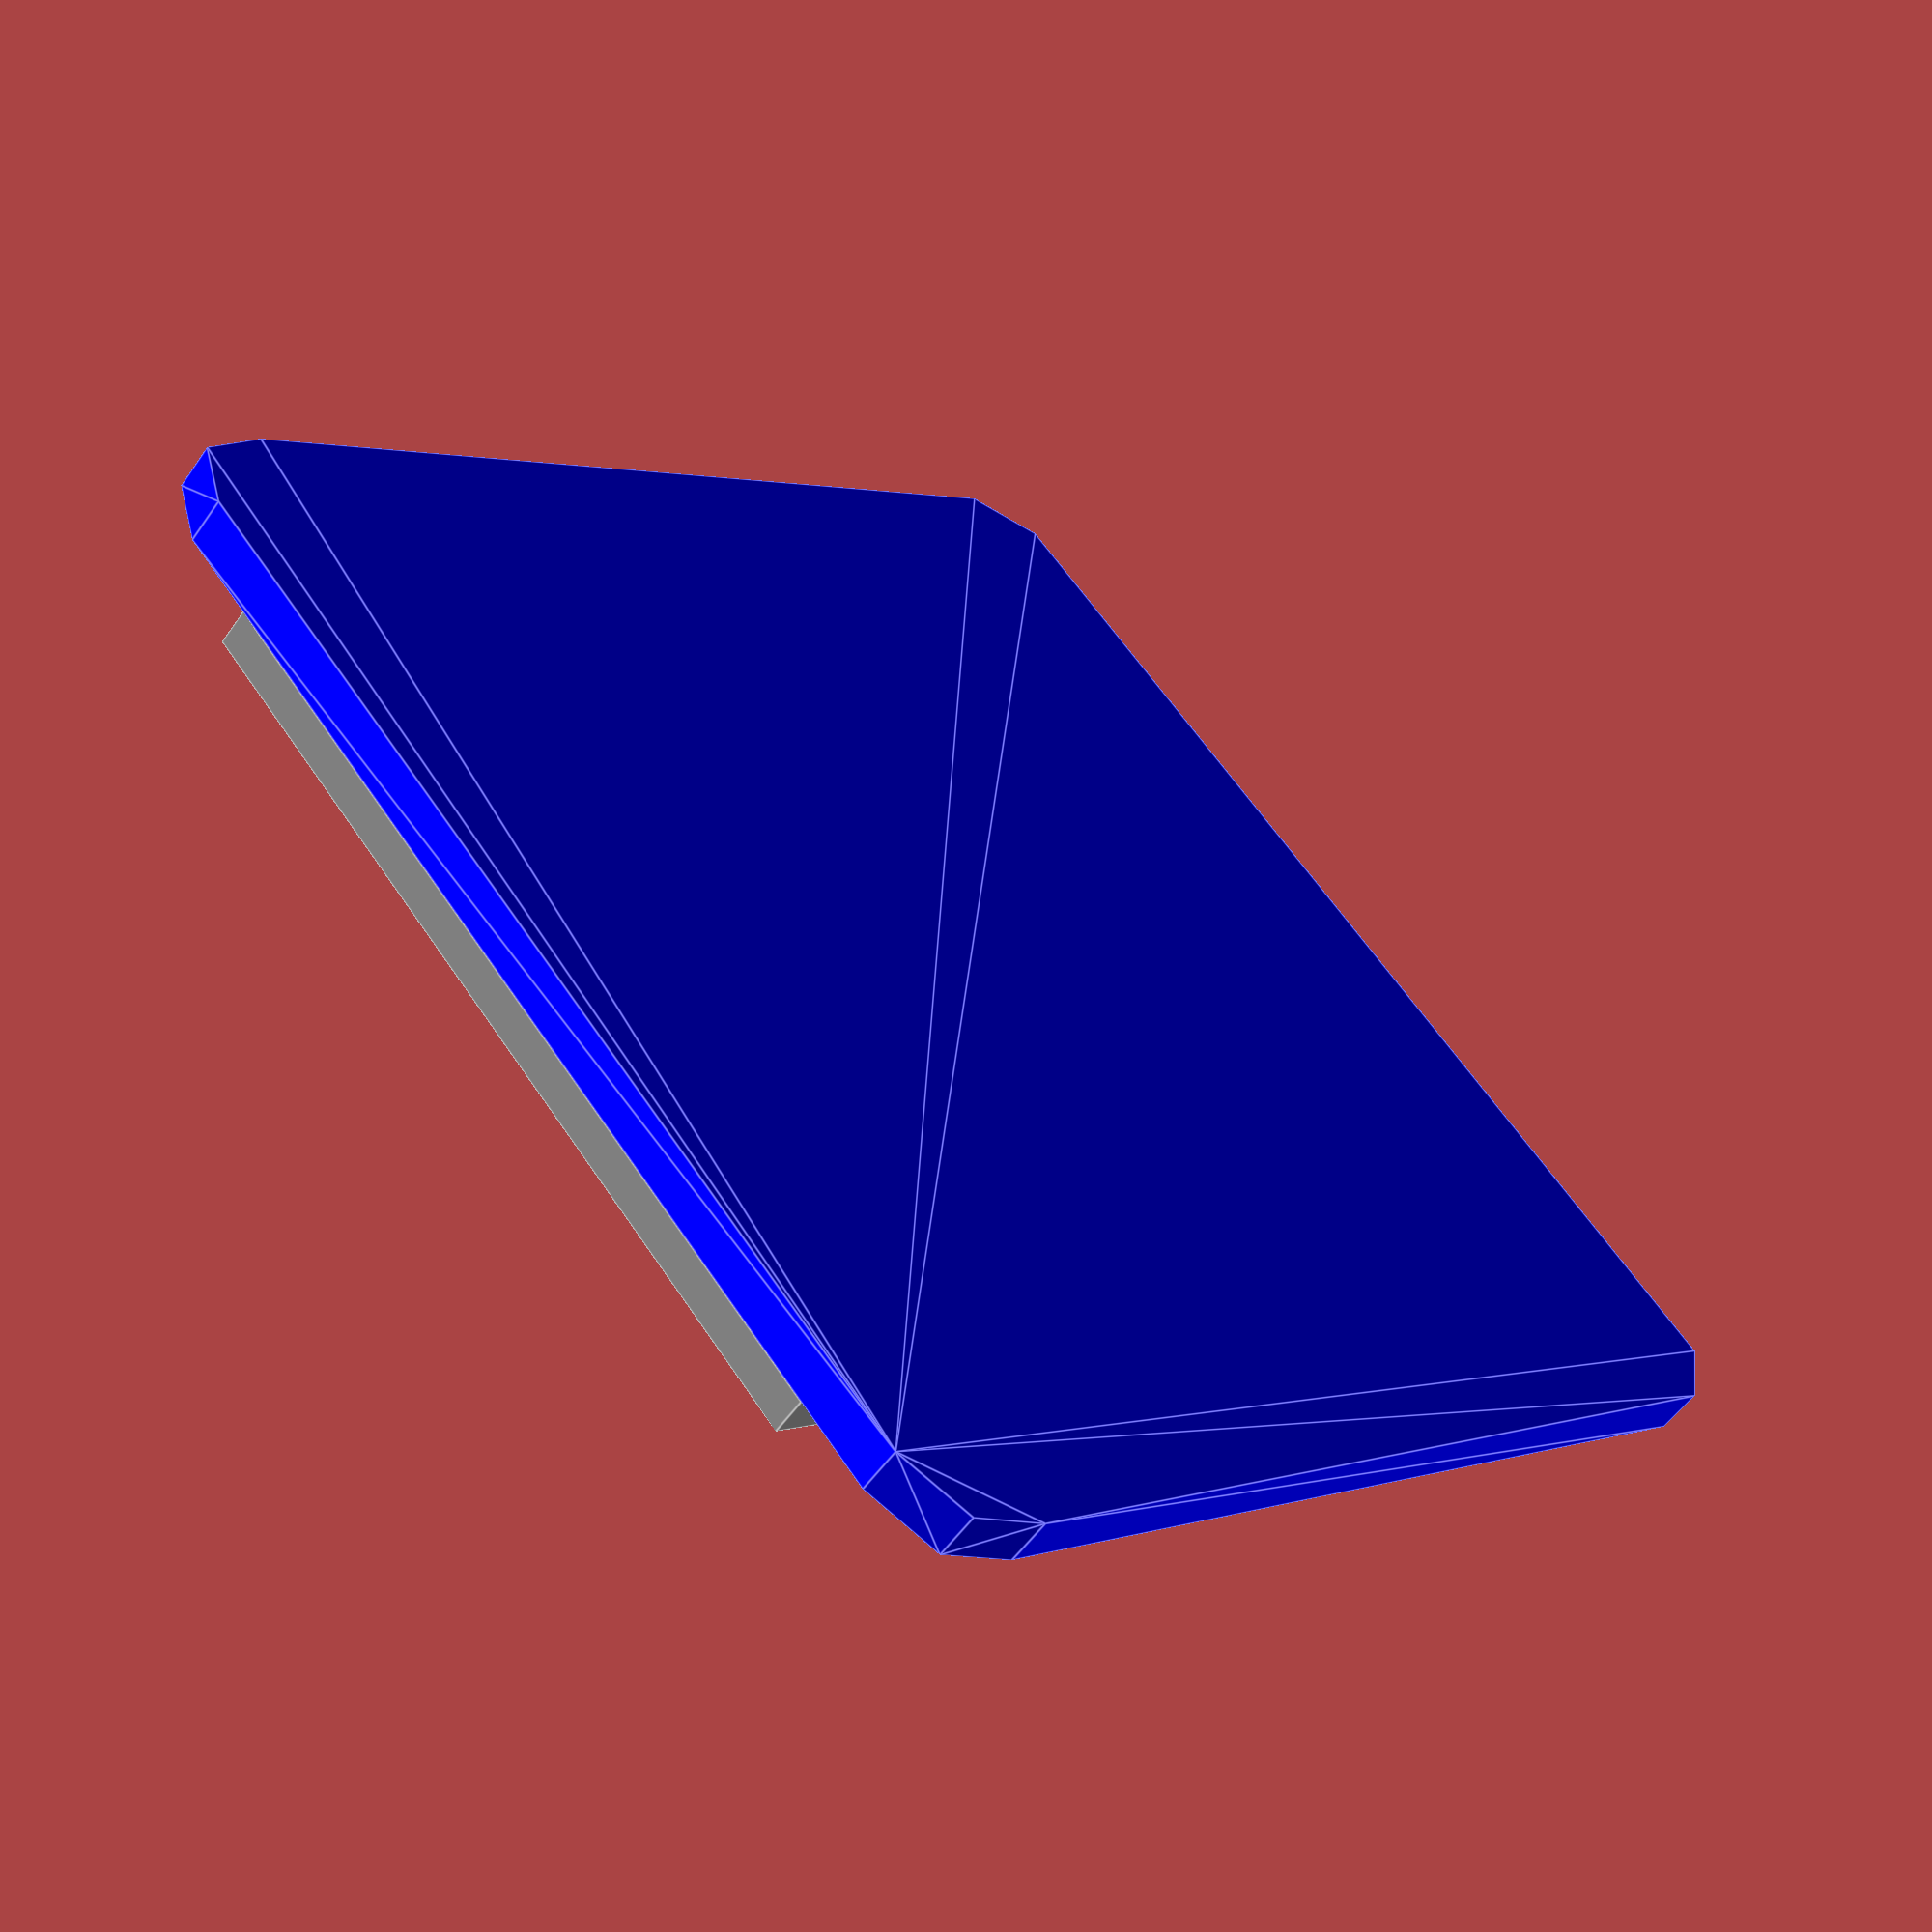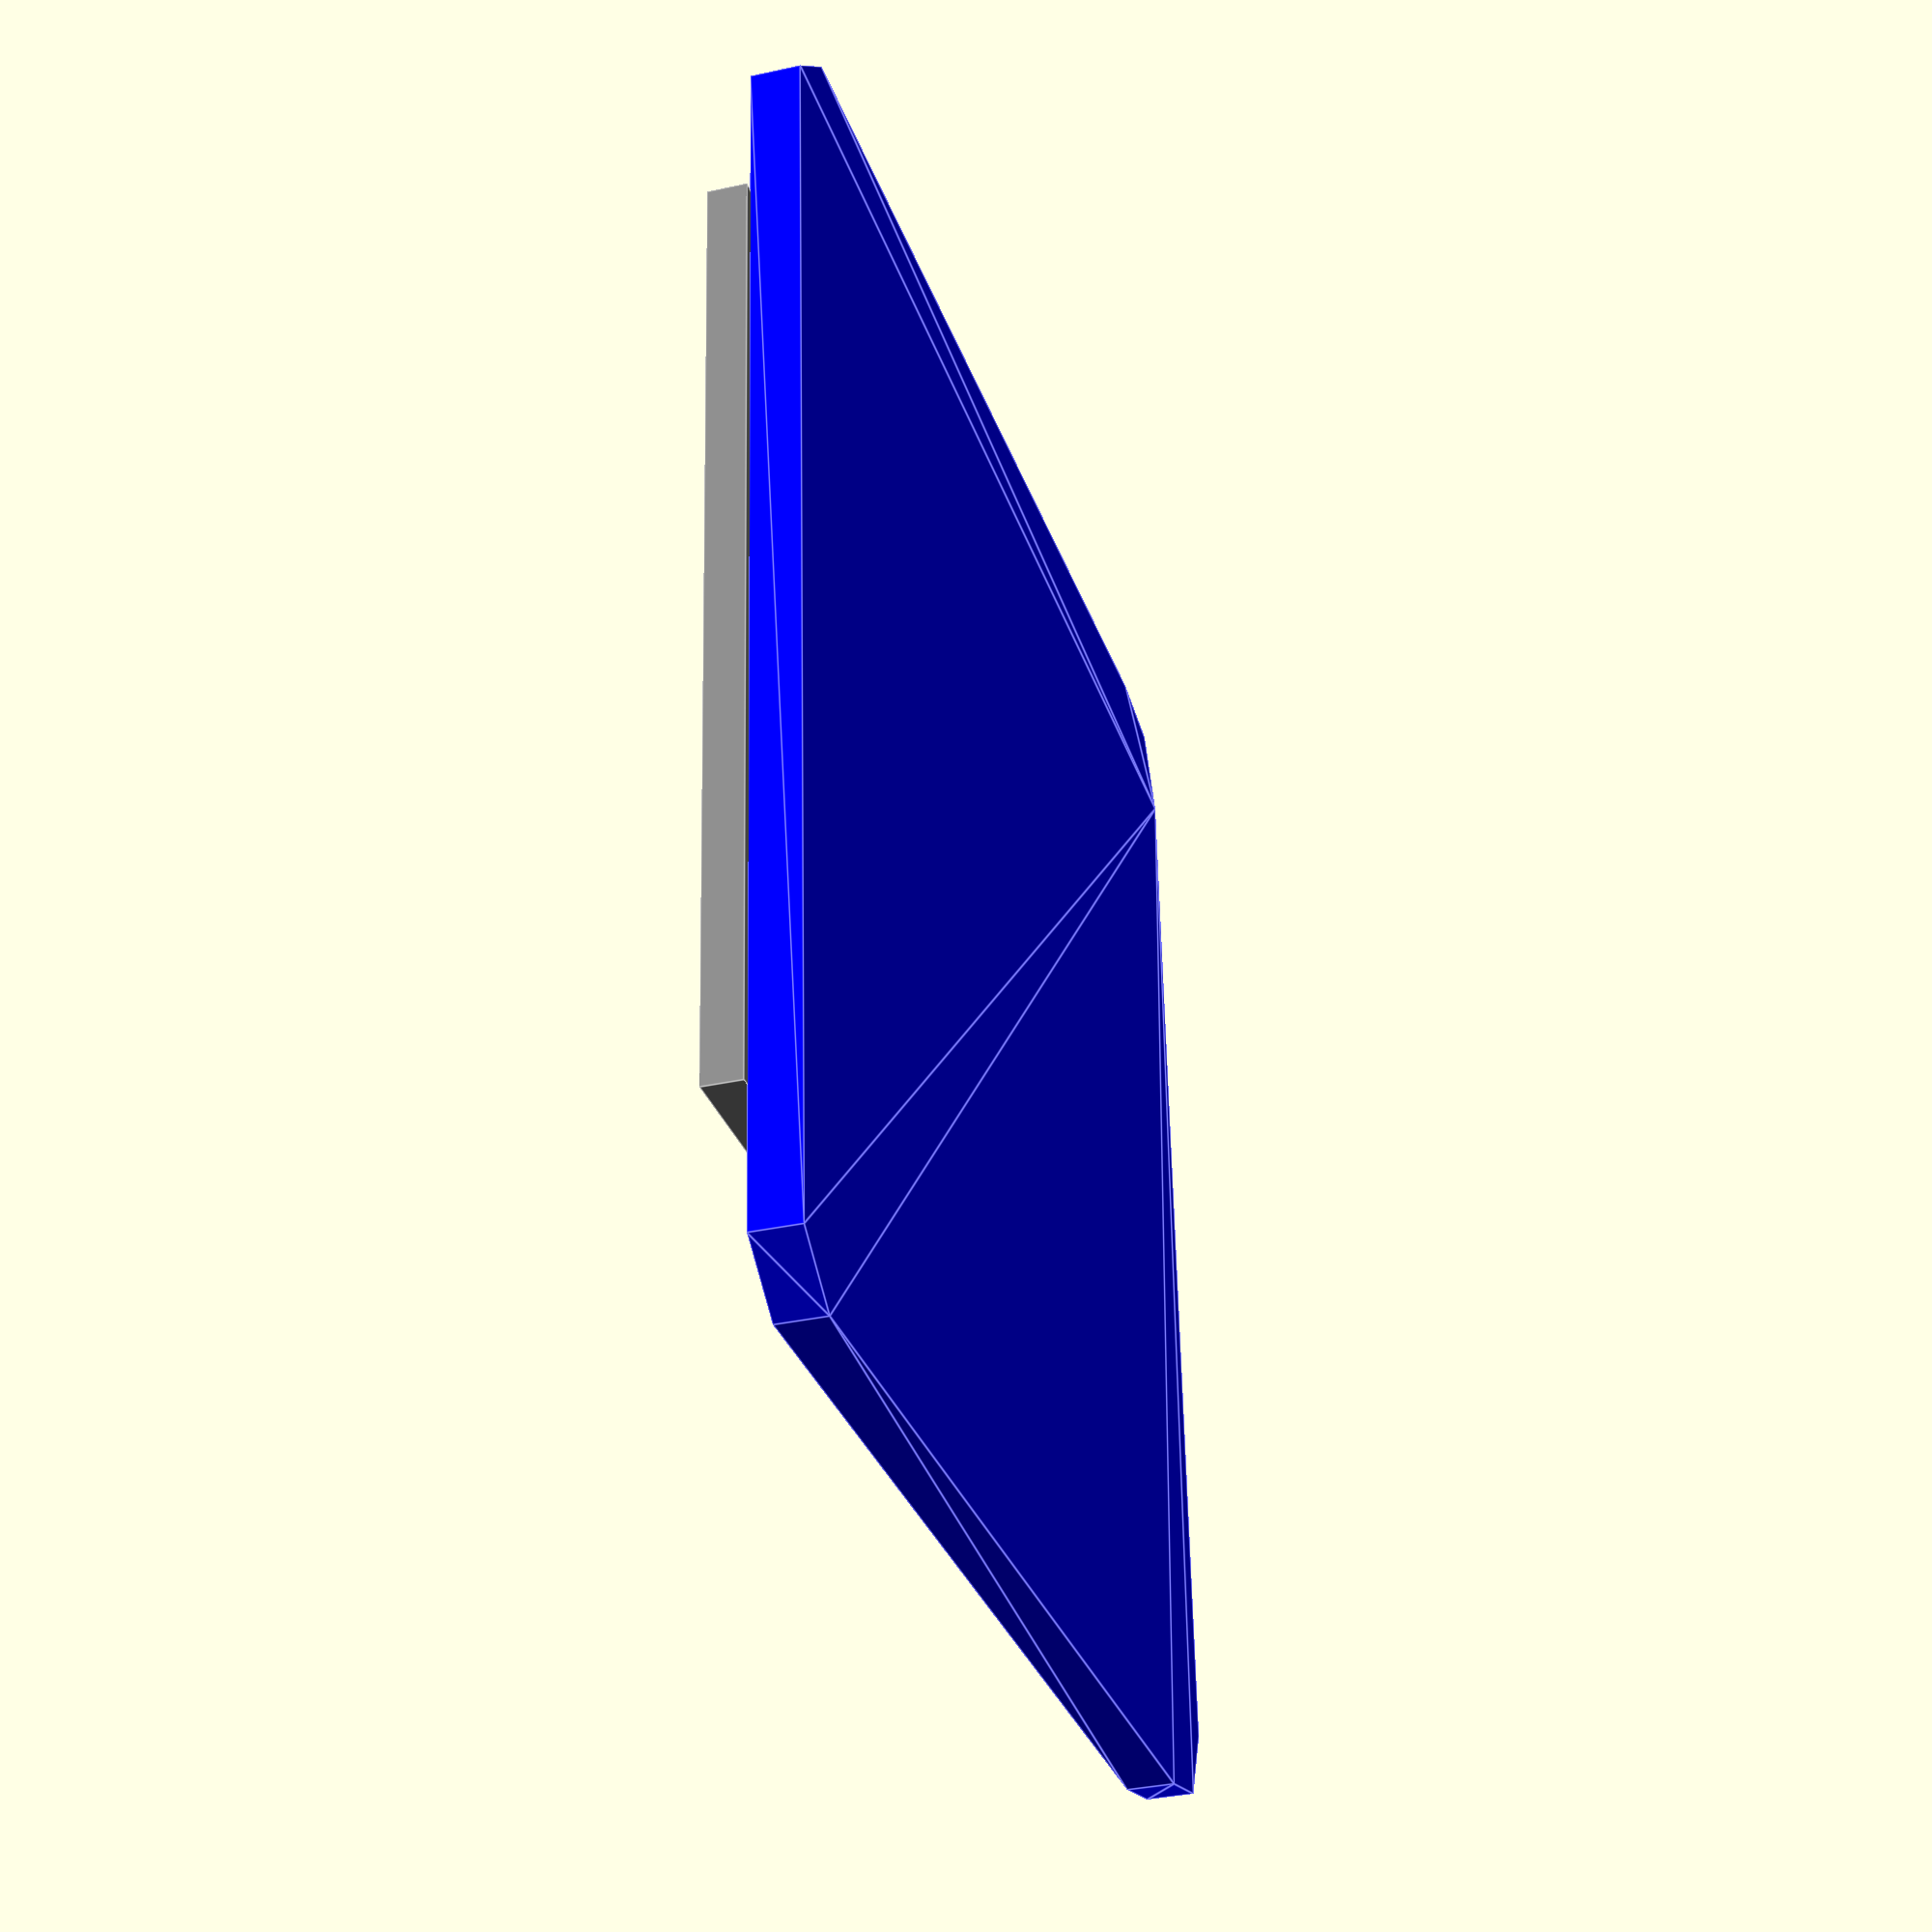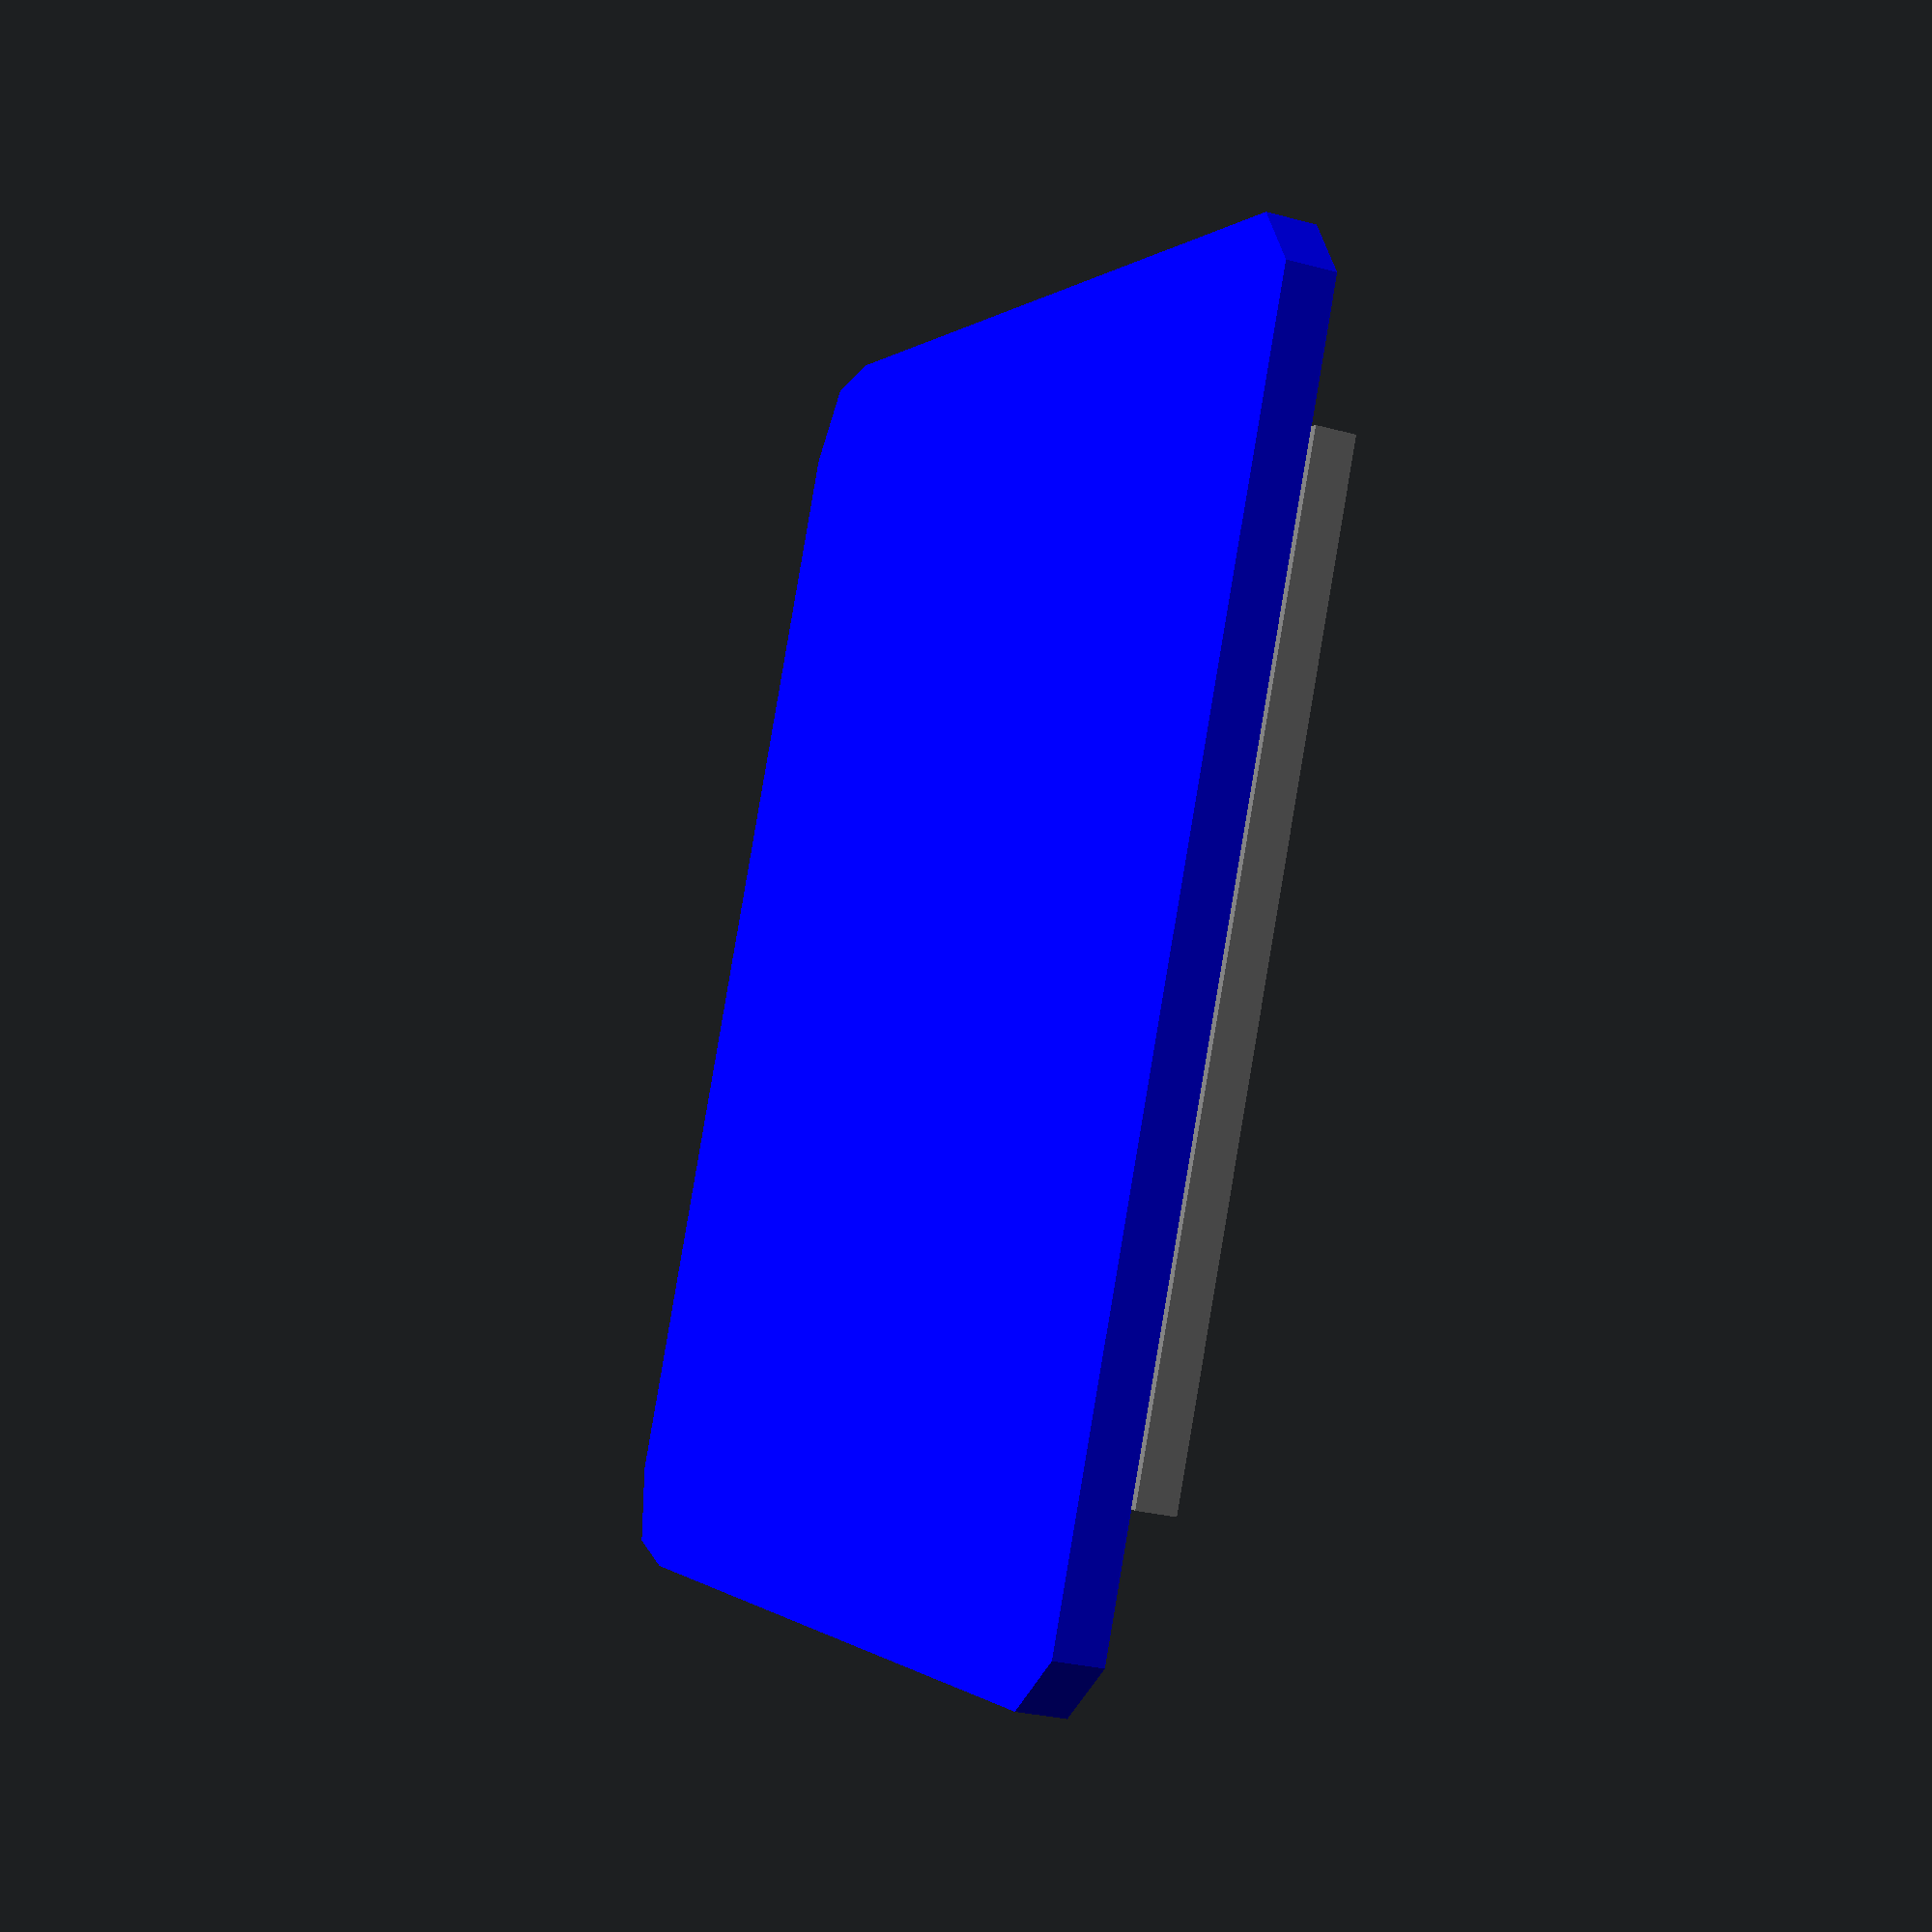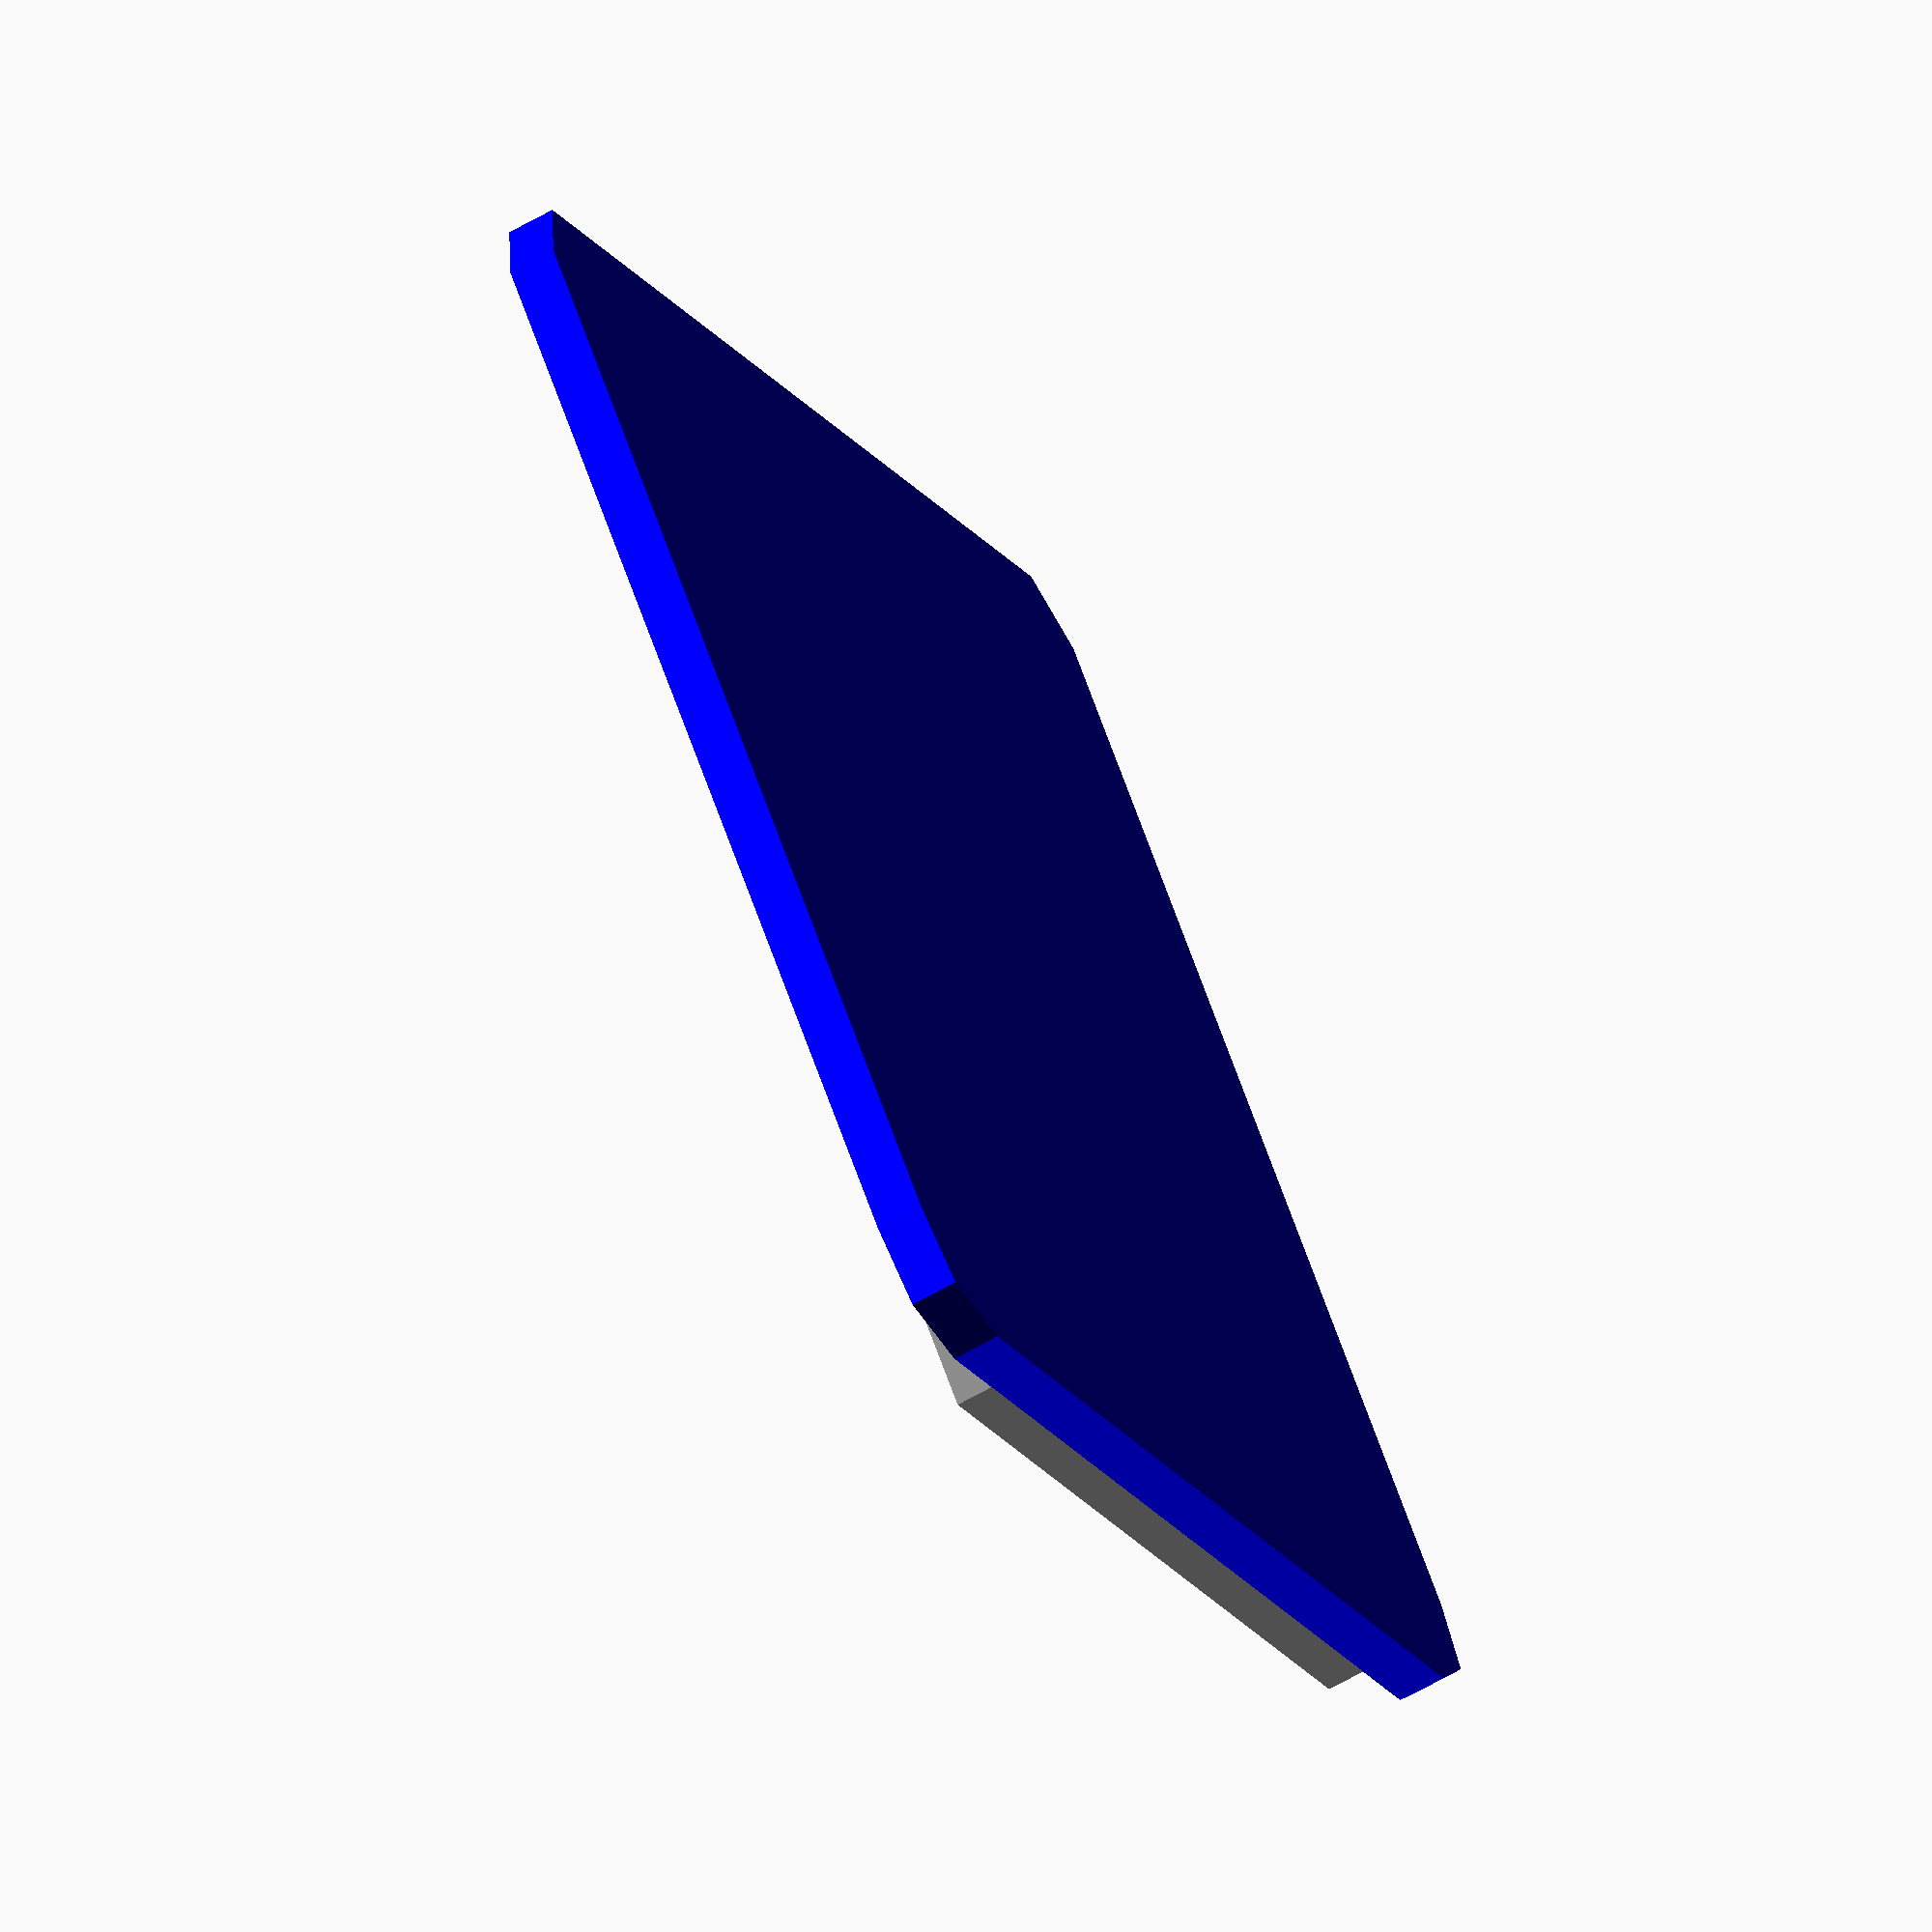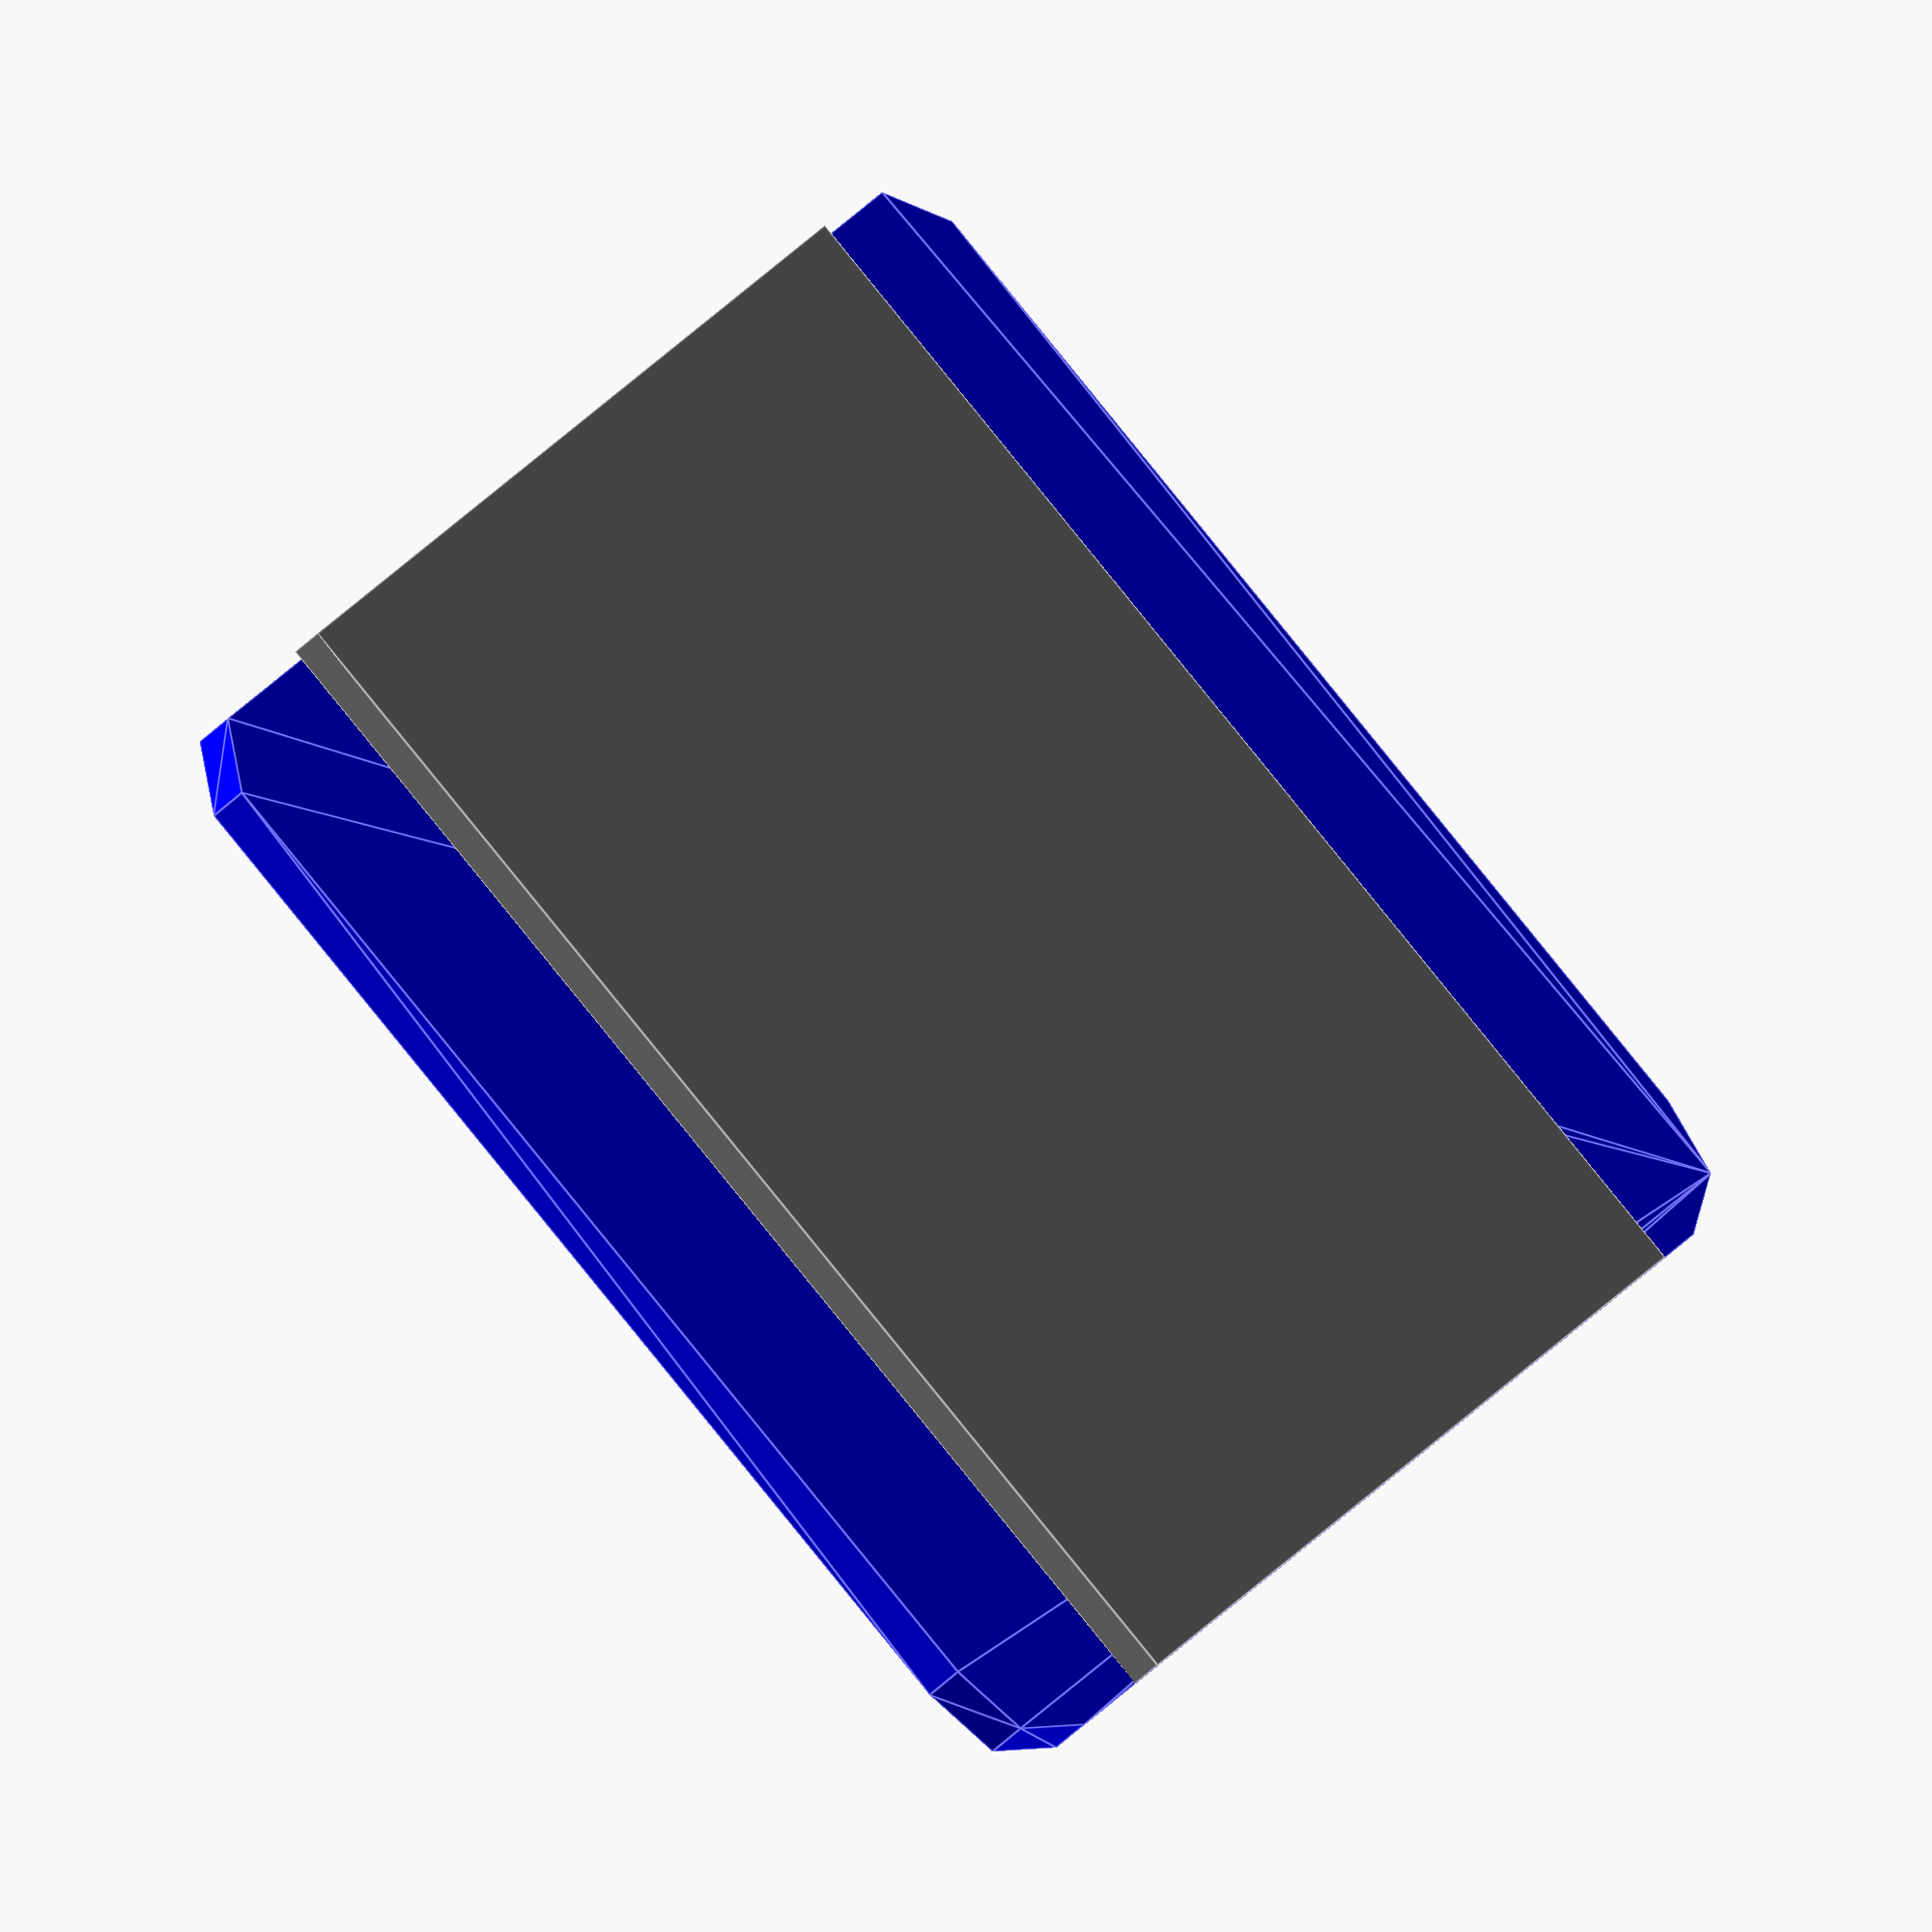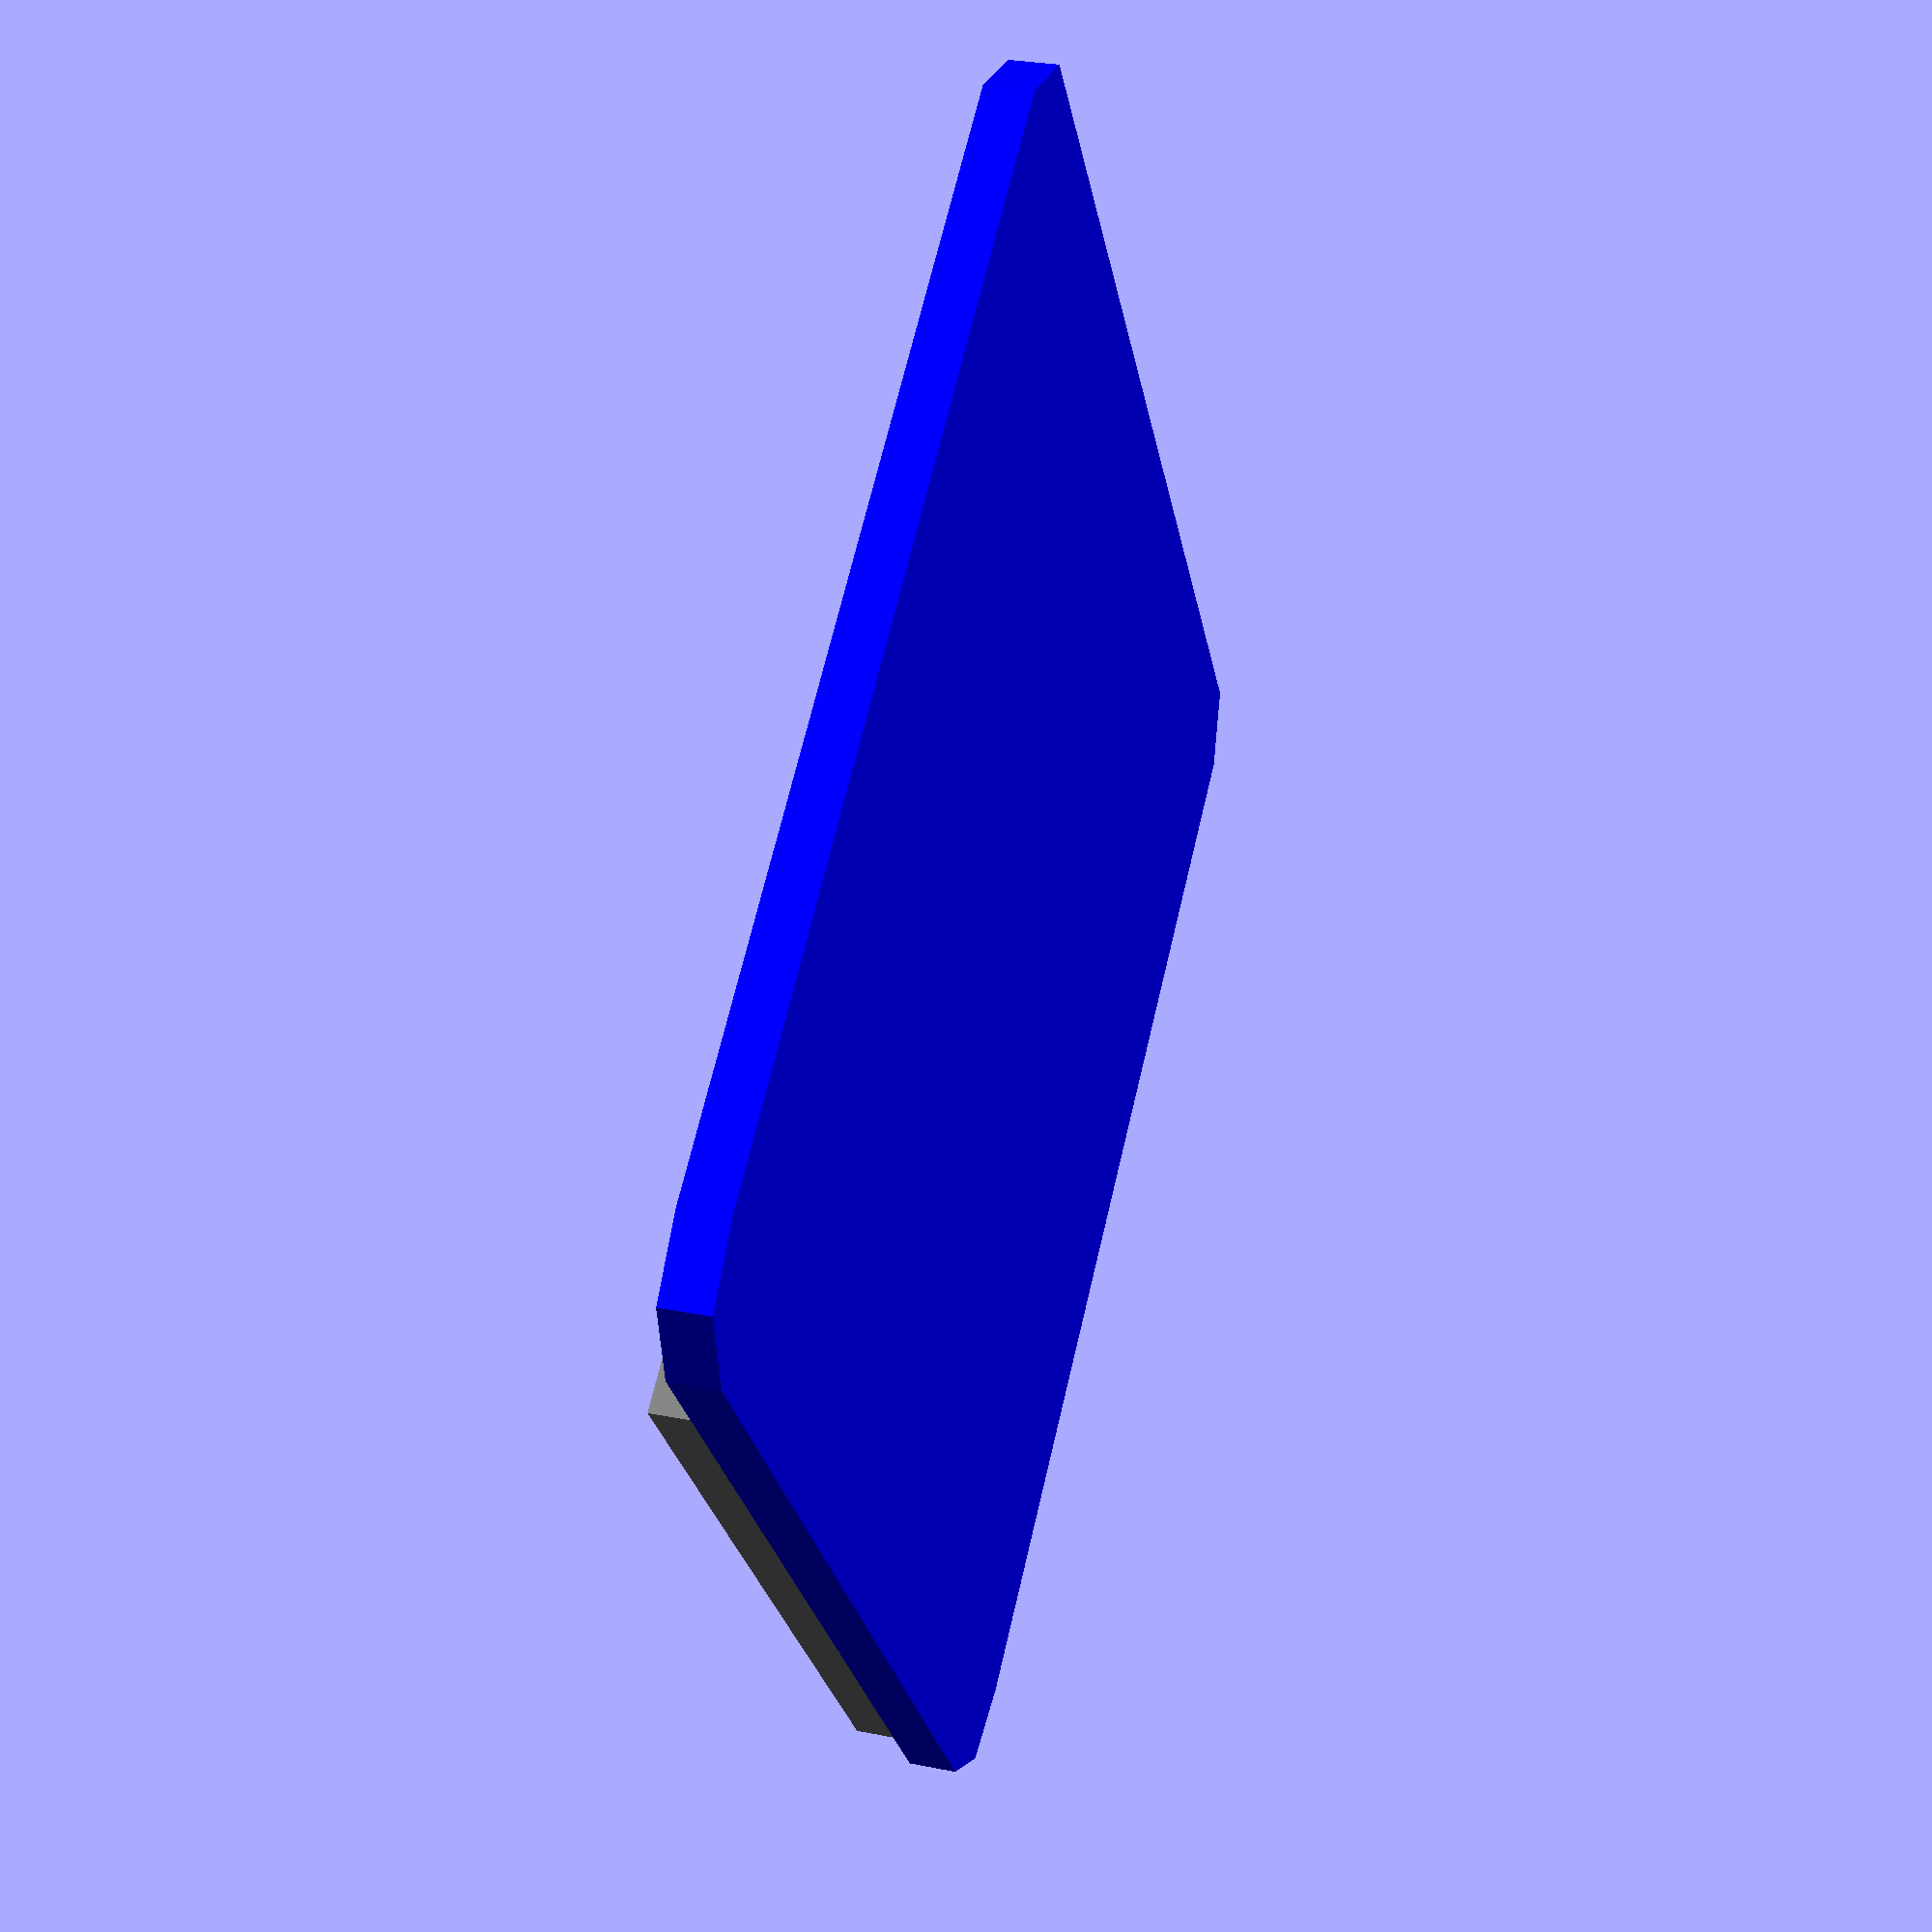
<openscad>
module oled() {
    color("Blue", 1) minkowski() {
        cube([23,23.4,1], center=true);
        cylinder(r=2,h=0.01, center=true);
    }
    color("Grey", 1) translate([0,0,0.9]) cube([27,19.5,0.8], center=true);
}

oled();
</openscad>
<views>
elev=236.2 azim=222.4 roll=34.7 proj=p view=edges
elev=214.3 azim=4.0 roll=73.3 proj=p view=edges
elev=28.6 azim=333.4 roll=248.1 proj=p view=solid
elev=242.9 azim=310.0 roll=59.7 proj=o view=wireframe
elev=214.6 azim=219.9 roll=214.6 proj=o view=edges
elev=330.9 azim=36.5 roll=106.4 proj=p view=solid
</views>
